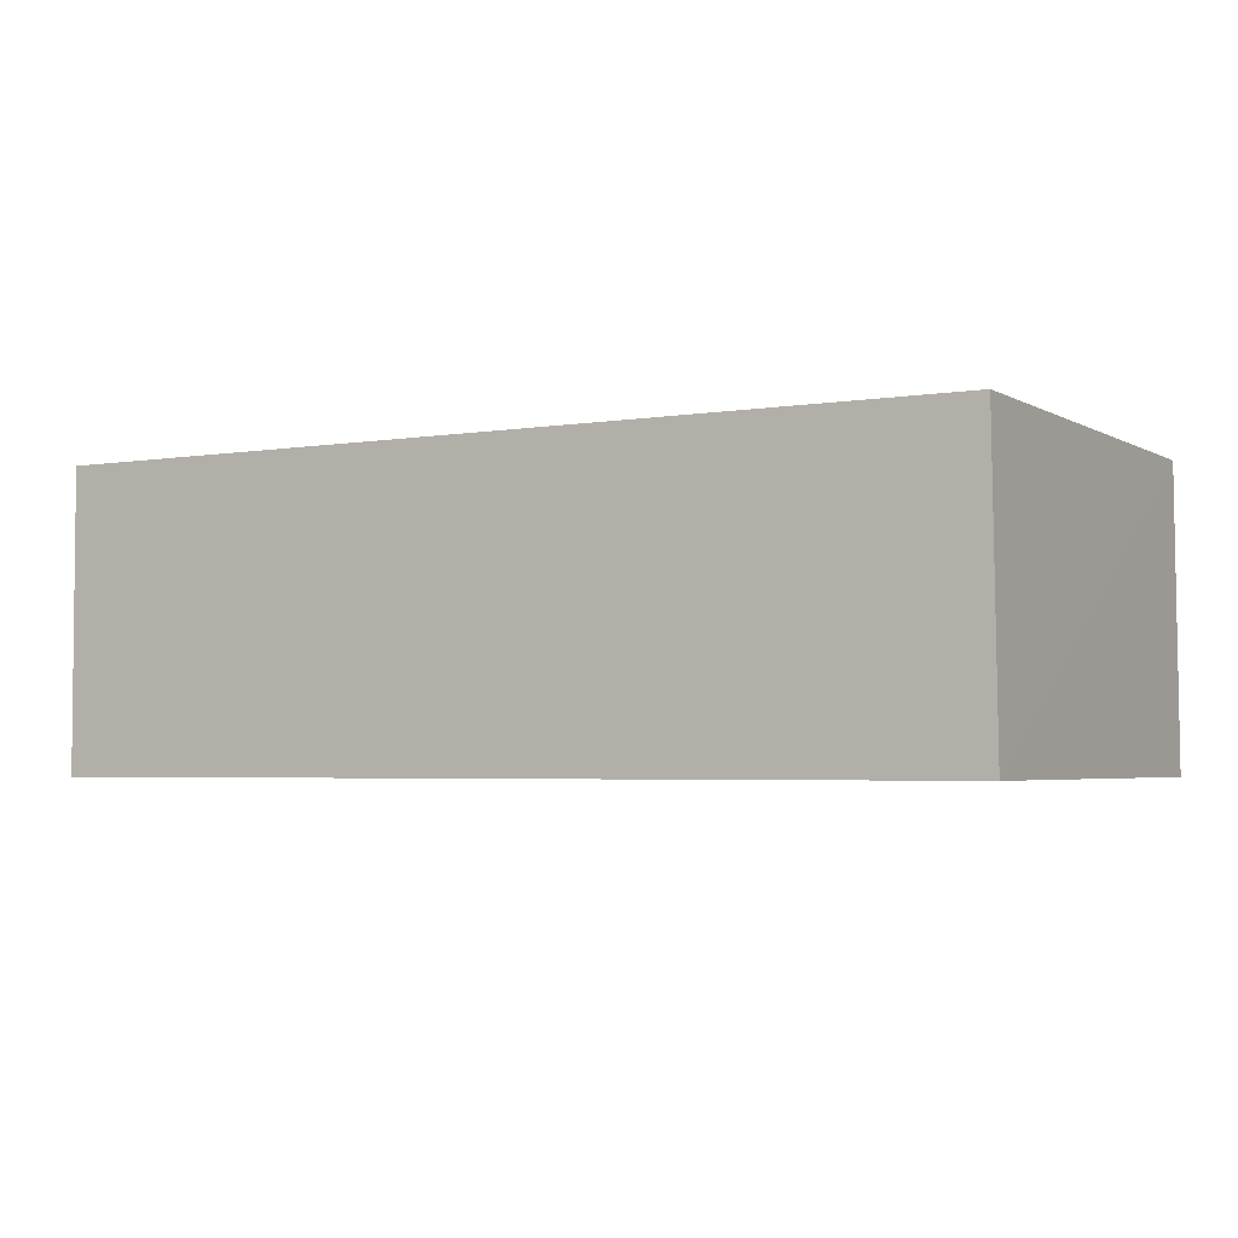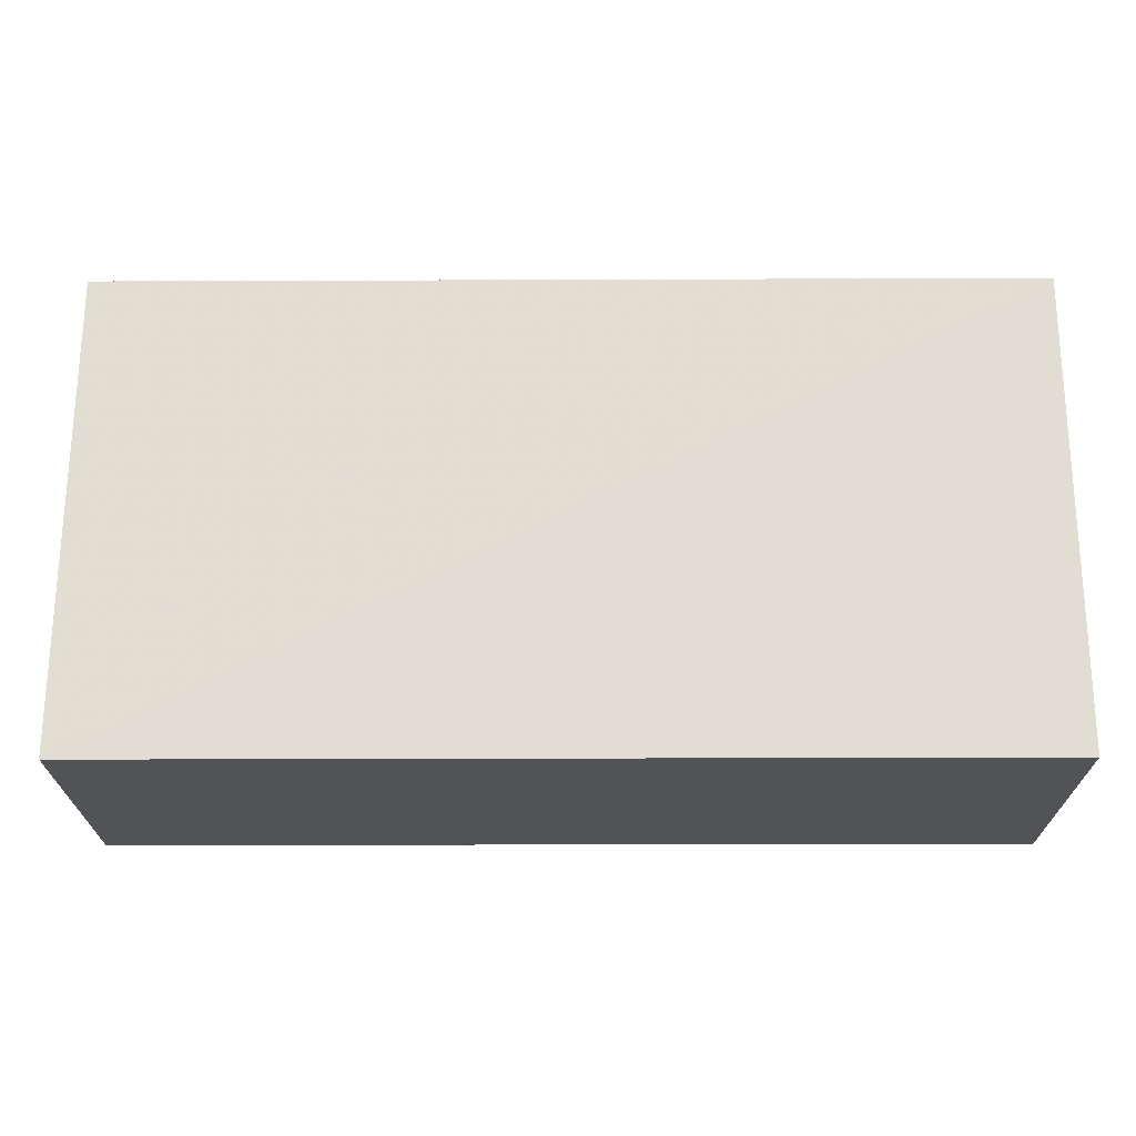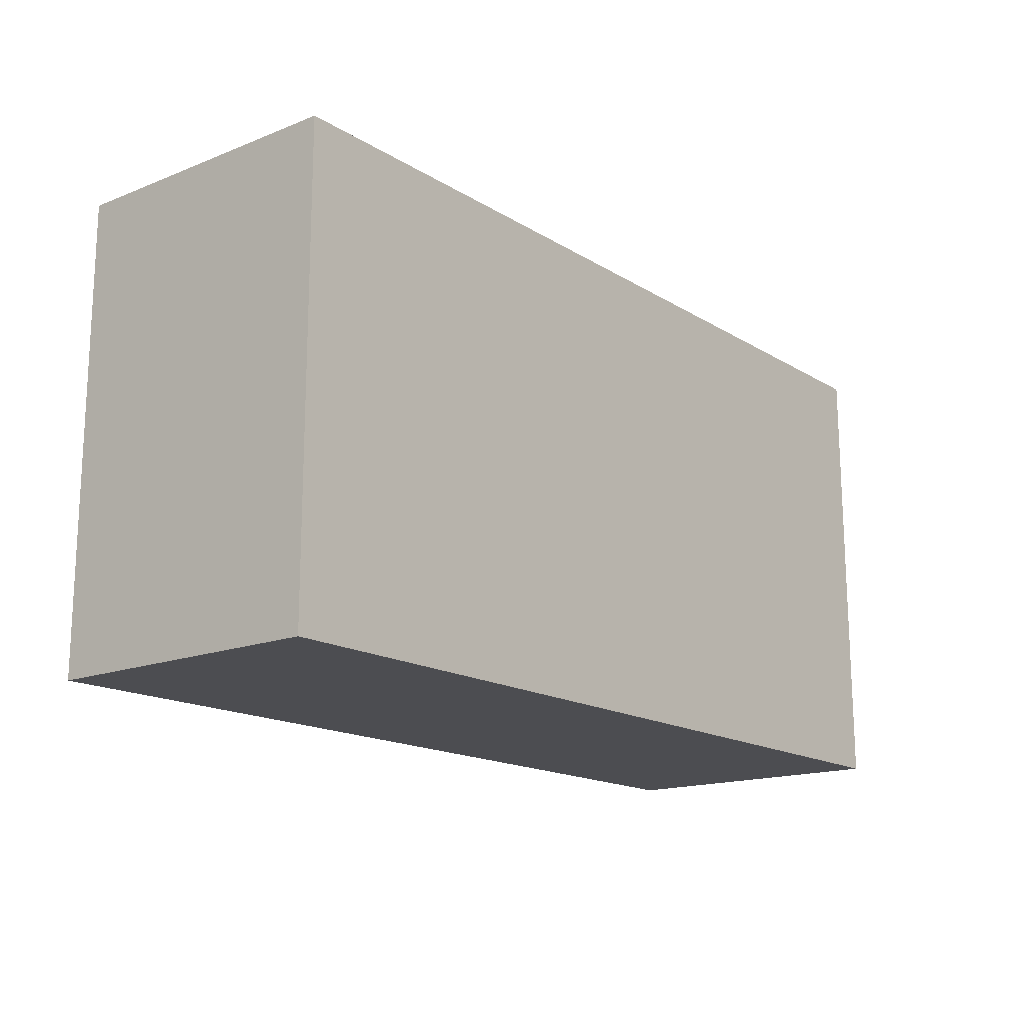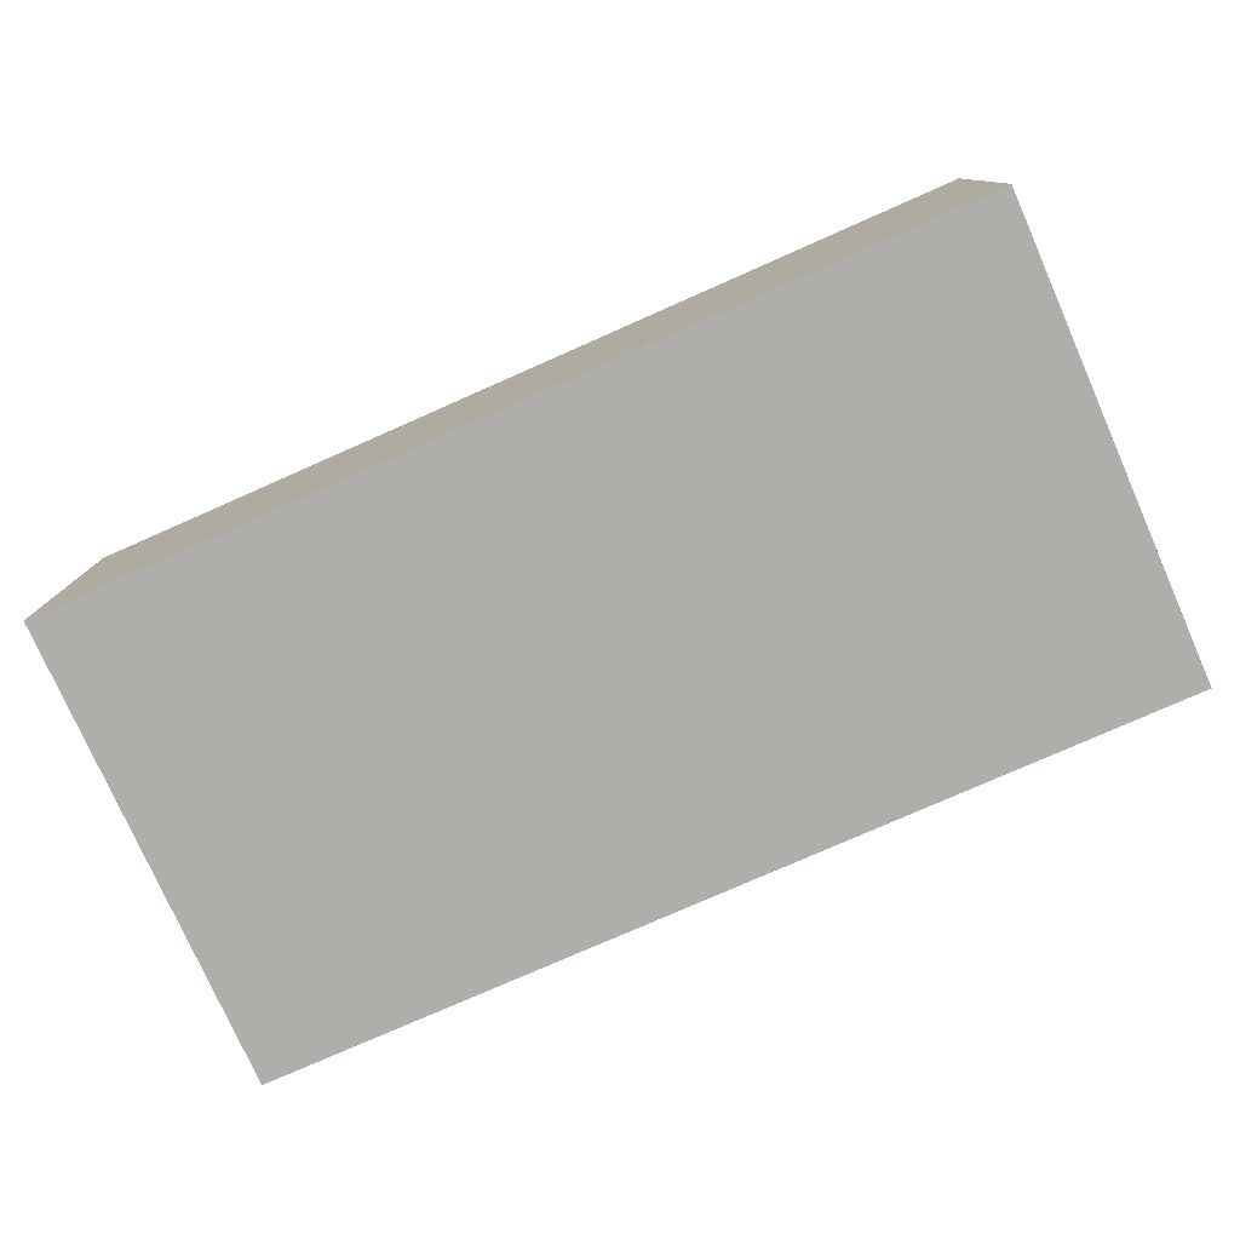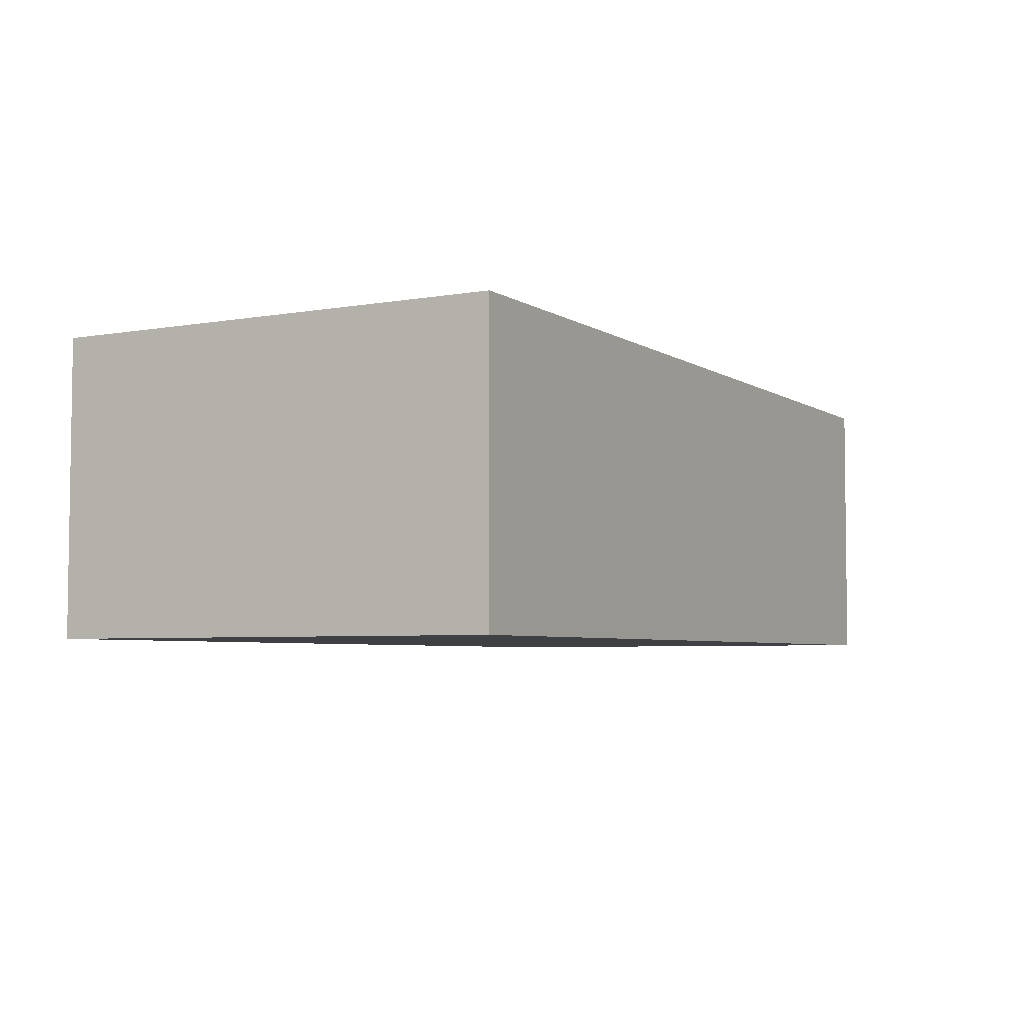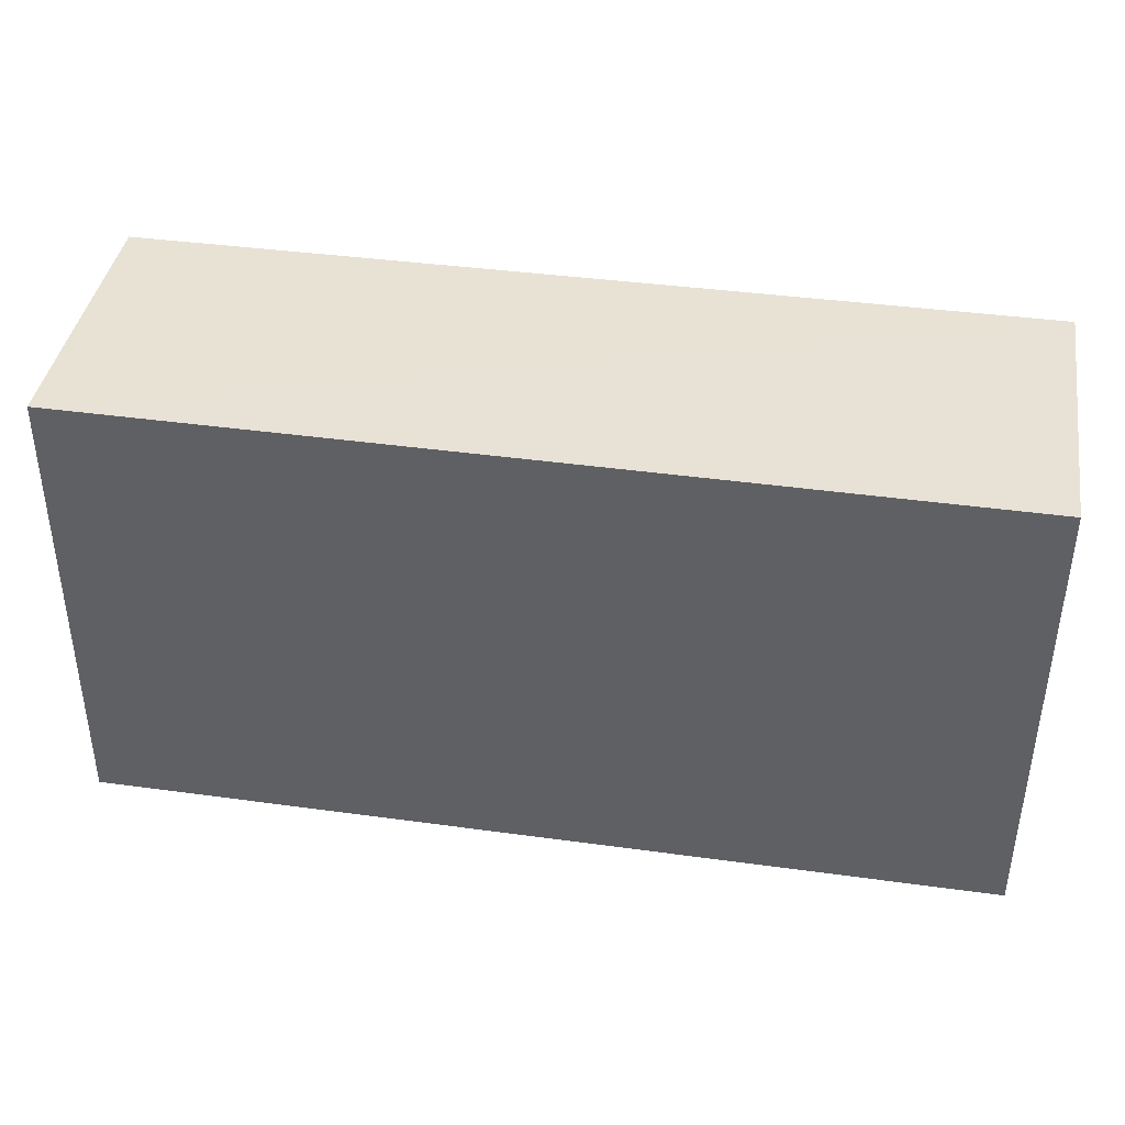
<metadata>
{"format":"obj","ext":"obj","renderer":"f3d","projection":"perspective","resolution":1024,"background":"white","views":[{"elev":-3.6,"azim":29.9,"up":"+Y"},{"elev":-21.9,"azim":-179.6,"up":"+Z"},{"elev":-16.2,"azim":-51.0,"up":"+Z"},{"elev":-77.9,"azim":-156.2,"up":"+Y"},{"elev":-4.8,"azim":-60.8,"up":"+Y"},{"elev":40.1,"azim":-170.5,"up":"+Z"}]}
</metadata>
<code>
v 0.0464 0.01571 0.04822
v 0.04657 0.001504 0.04814
v 0.04652 0.0158 0.02514
v 0.001757 0.01585 0.02513
v 0.001757 0.001475 0.04814
v 0.001757 0.01585 0.04814
v 0.04664 0.001487 0.02513
v 0.001757 0.001475 0.02513
v 0.0262 0.001475 0.02513
f 1 2 3
f 5 2 1
f 6 1 3
f 6 3 4
f 6 5 1
f 6 4 5
f 7 3 2
f 7 2 5
f 7 4 3
f 8 5 4
f 8 4 7
f 9 8 7
f 9 7 5
f 9 5 8

</code>
